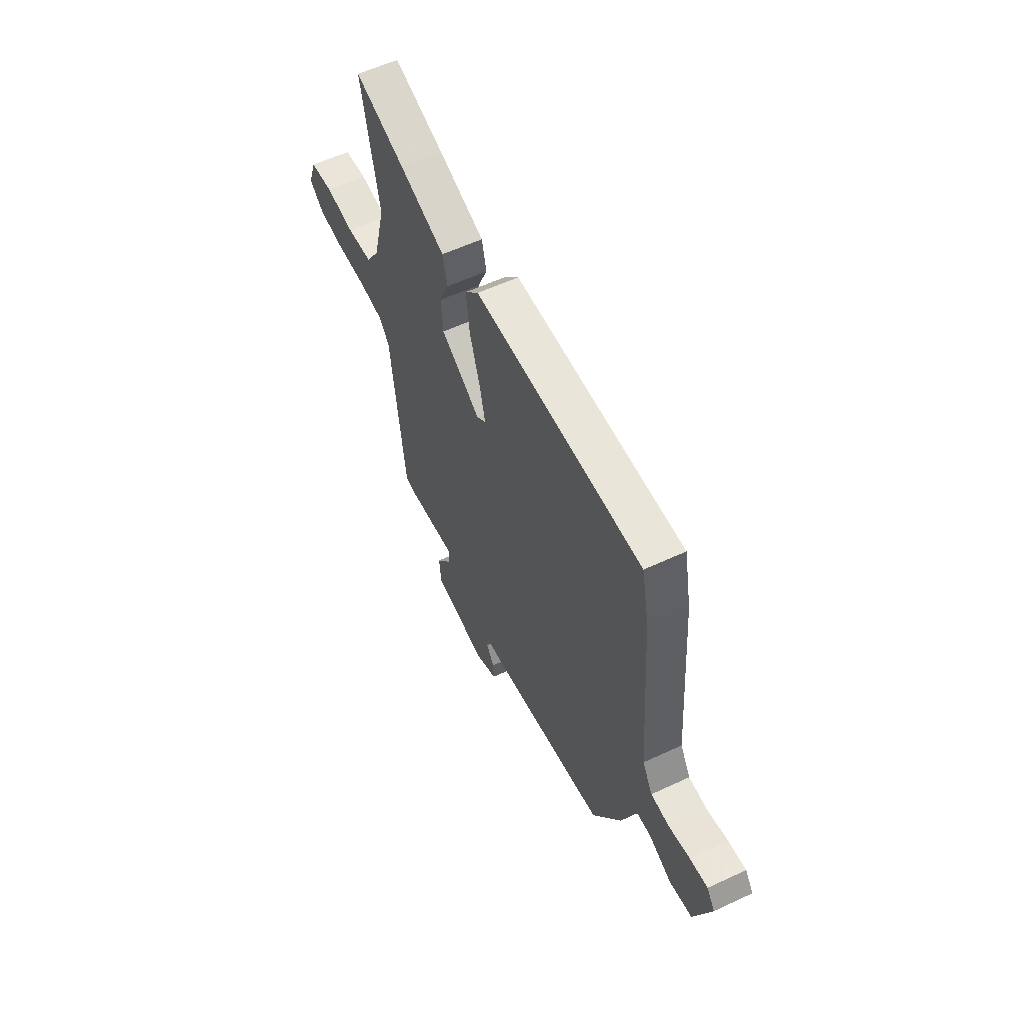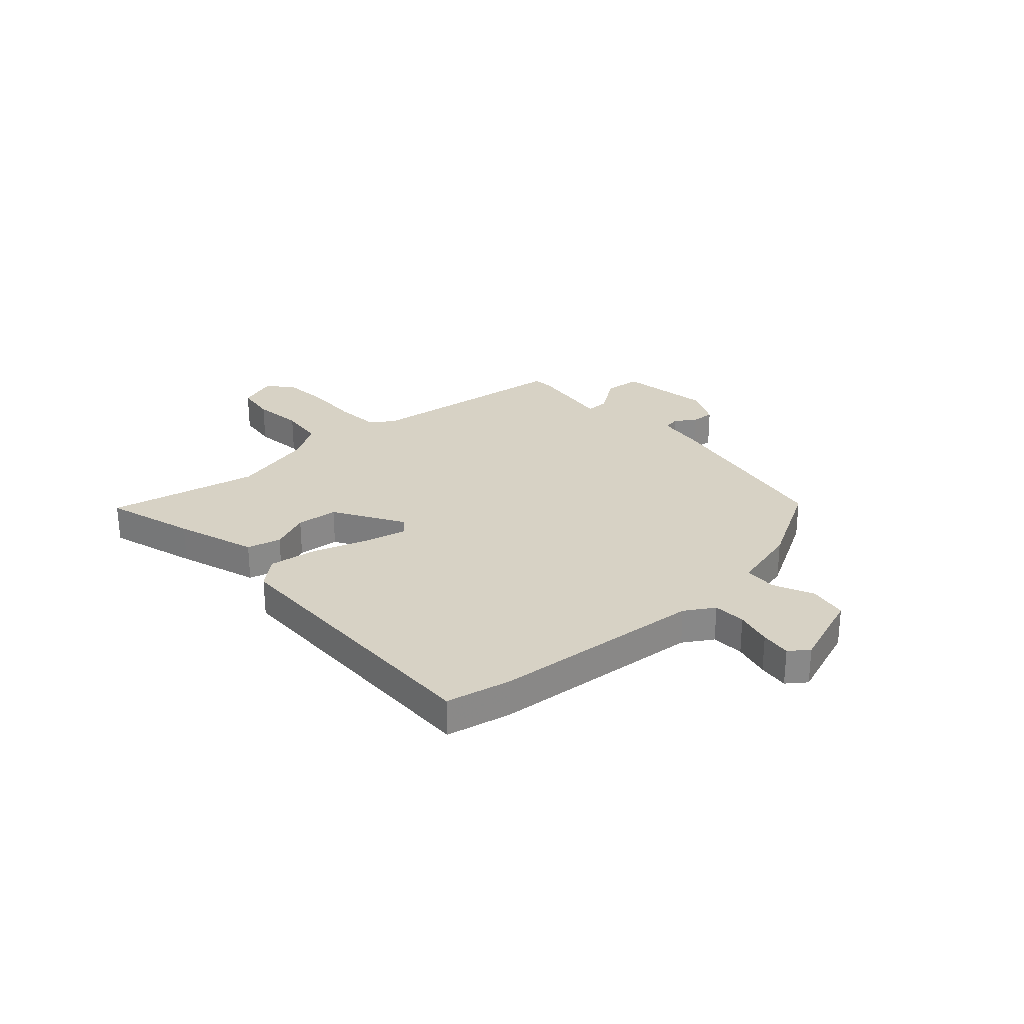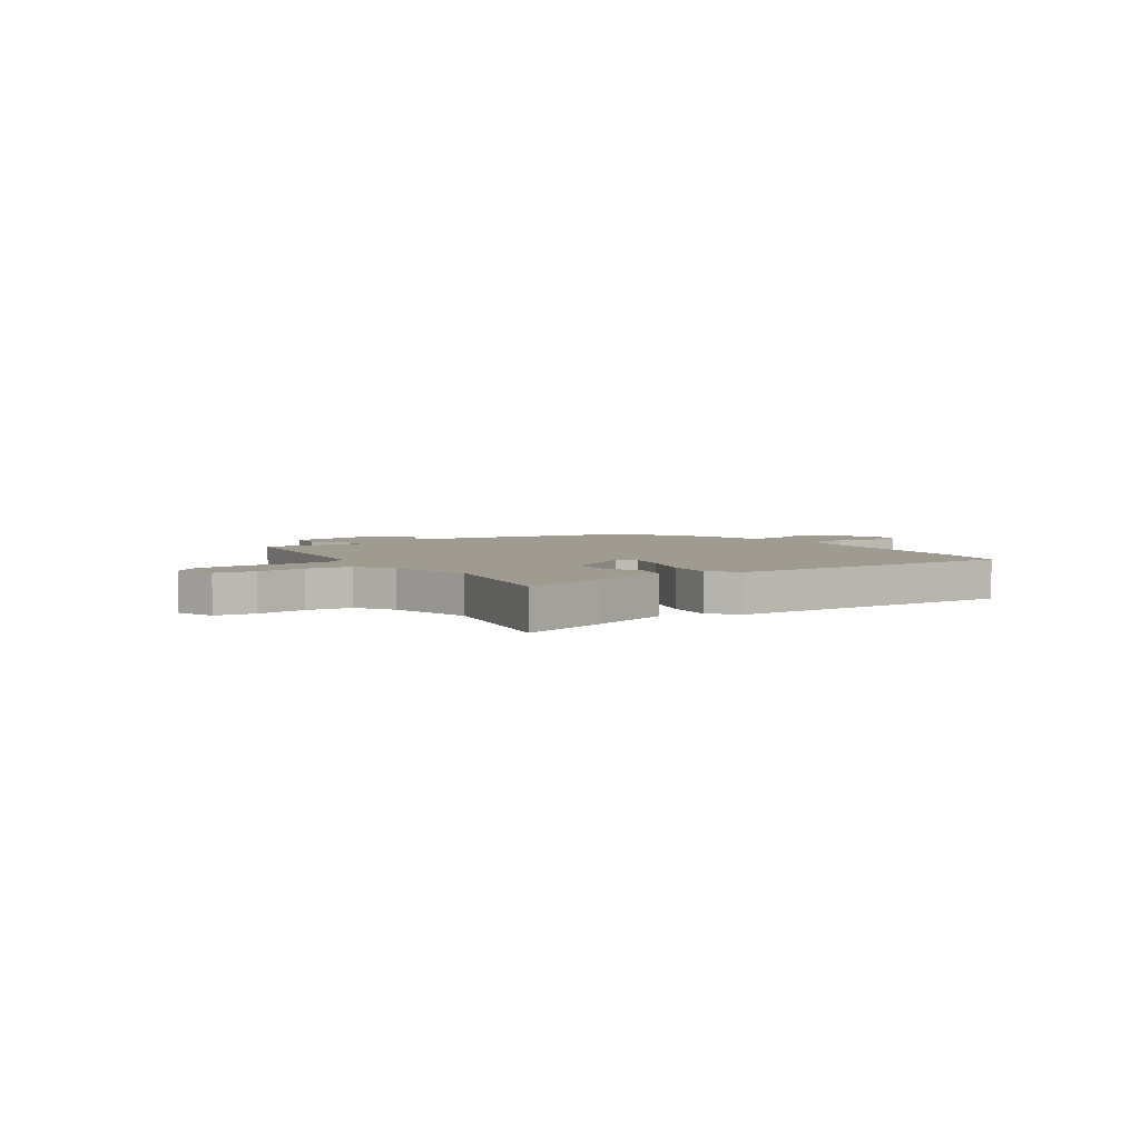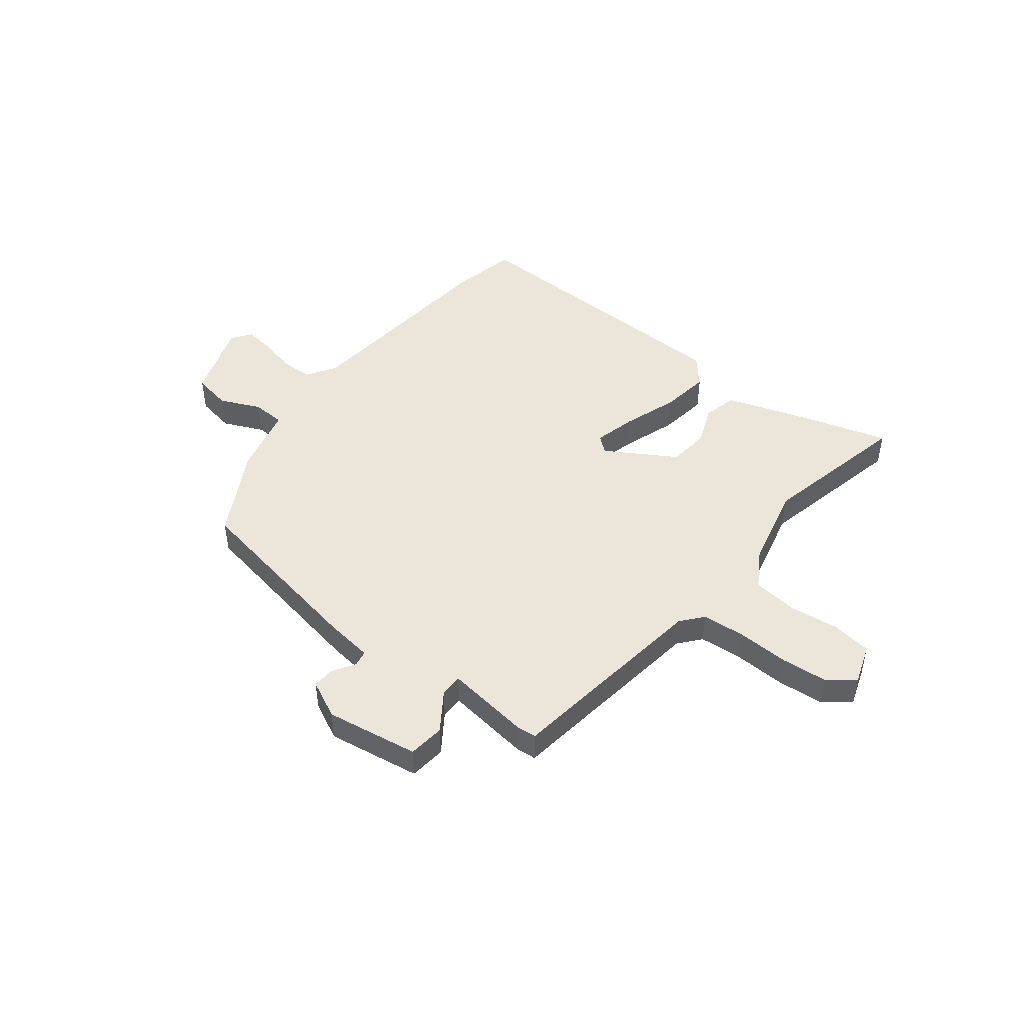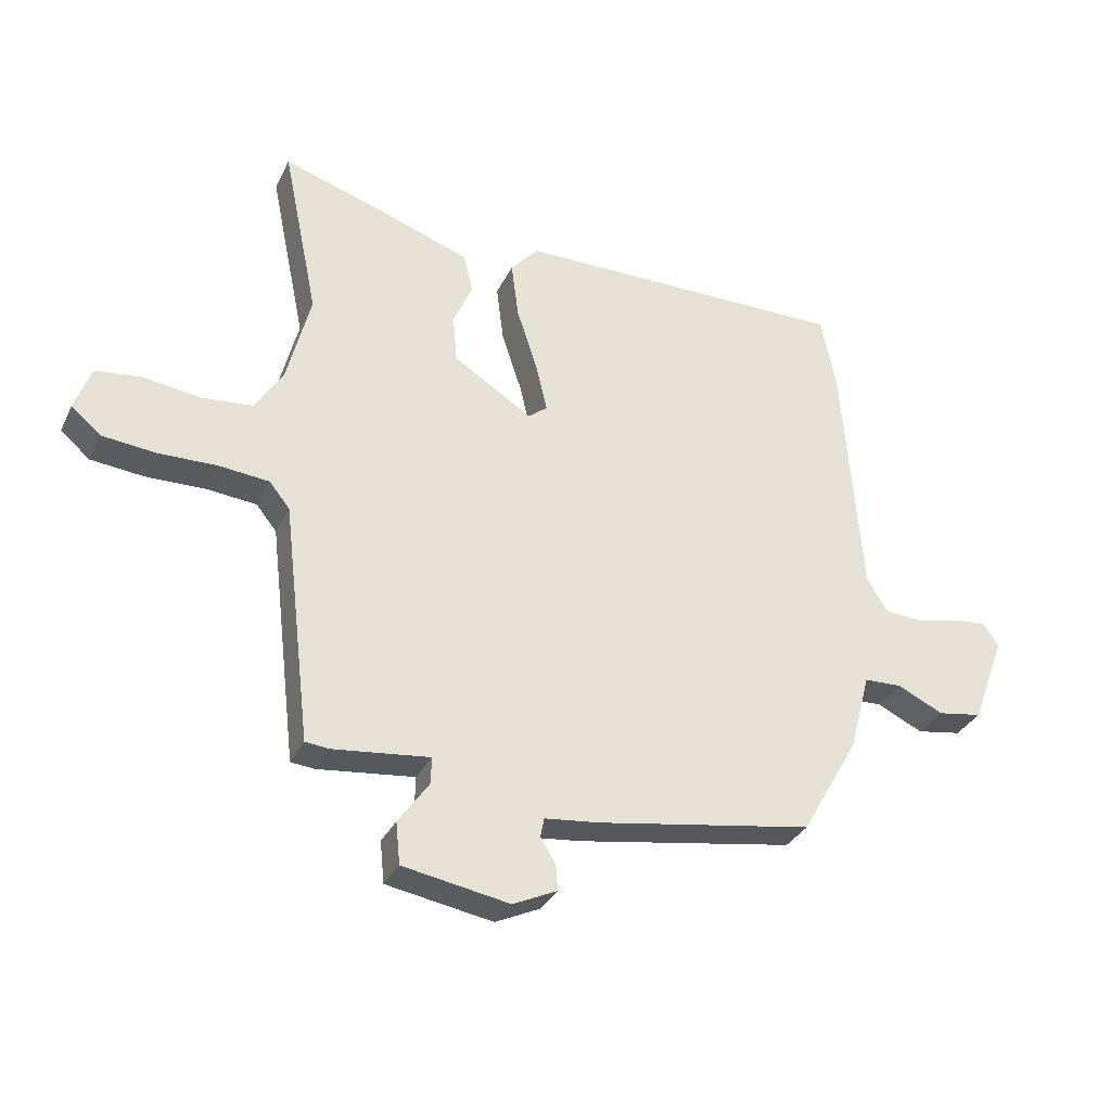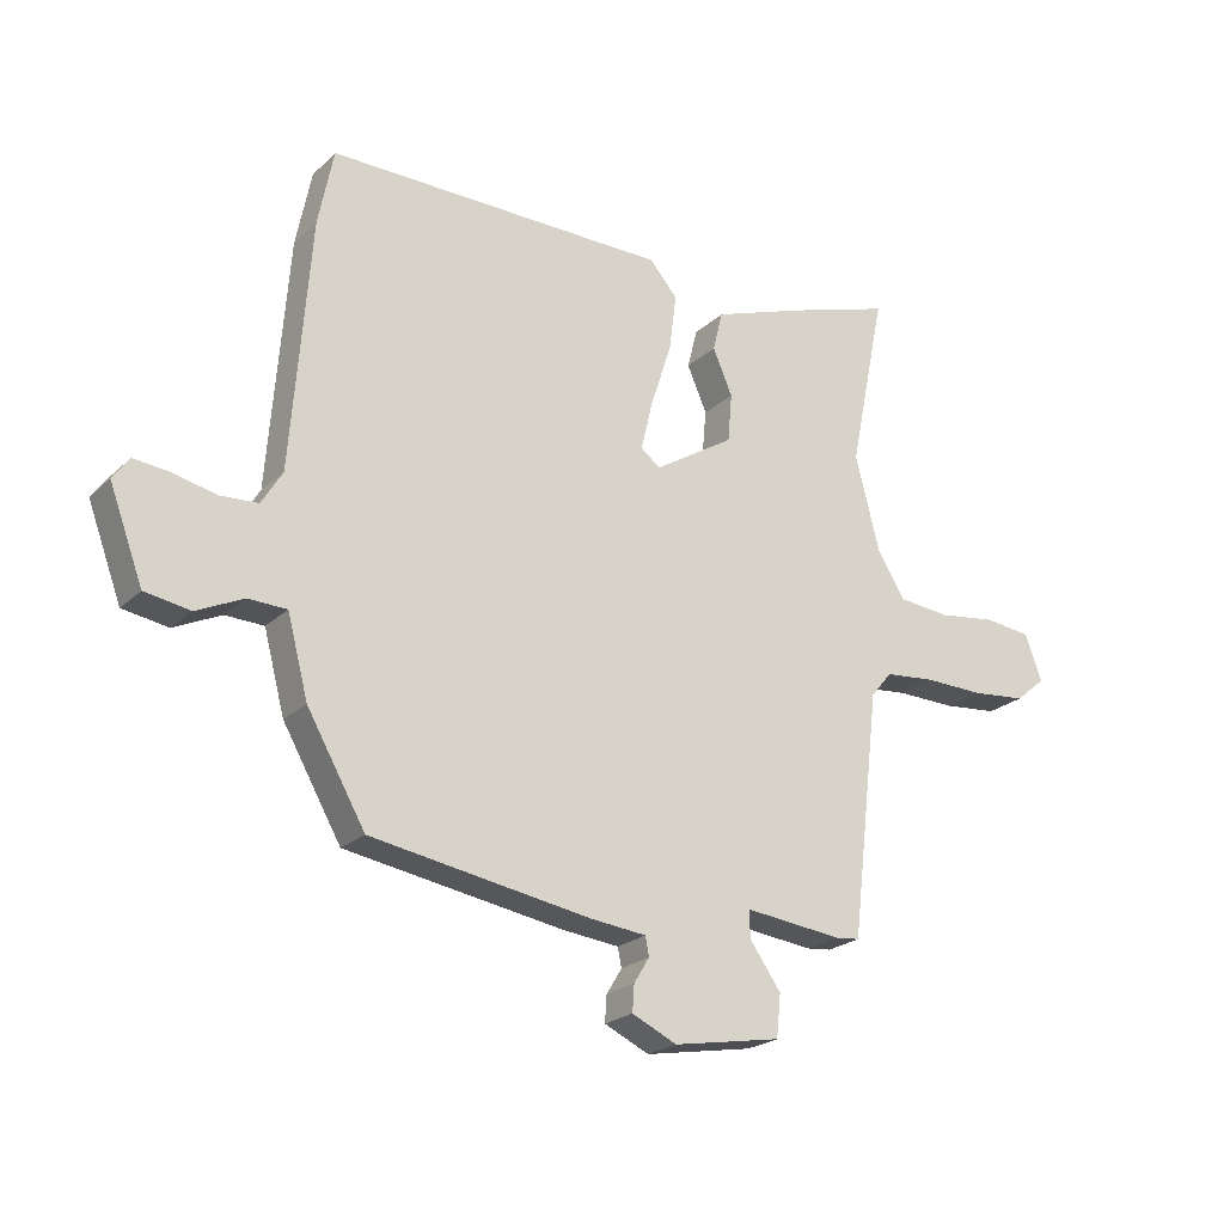
<metadata>
{"format":"obj","ext":"obj","renderer":"f3d","projection":"perspective","resolution":1024,"background":"white","views":[{"elev":58.0,"azim":64.2,"up":"+Z"},{"elev":27.6,"azim":48.6,"up":"+Y"},{"elev":4.2,"azim":-33.6,"up":"+Y"},{"elev":47.1,"azim":-141.0,"up":"+Y"},{"elev":-32.2,"azim":-22.6,"up":"+Z"},{"elev":-22.5,"azim":146.7,"up":"+Z"}]}
</metadata>
<code>
v -0.462 0.07 0.314
v -0.521 0.07 0.601
v -0.352 0.07 0.547
v -0.201 0.07 0.494
v -0.185 0.07 0.429
v -0.217 0.07 0.355
v -0.21 0.07 0.276
v -0.079 0.07 0.194
v -0.048 0.07 0.219
v -0.067 0.07 0.3
v -0.101 0.07 0.404
v -0.113 0.07 0.498
v -0.067 0.07 0.55
v 0.489 0.07 0.553
v 0.514 0.07 0.429
v 0.545 0.07 0.024
v 0.579 0.07 -0.032
v 0.641 0.07 -0.036
v 0.711 0.07 -0.02
v 0.769 0.07 -0.014
v 0.796 0.07 -0.051
v 0.741 0.07 -0.199
v 0.667 0.07 -0.211
v 0.591 0.07 -0.175
v 0.528 0.07 -0.177
v 0.494 0.07 -0.306
v 0.399 0.07 -0.472
v 0.041 0.07 -0.531
v -0.05 0.07 -0.541
v -0.056 0.07 -0.572
v -0.031 0.07 -0.613
v -0.028 0.07 -0.656
v -0.101 0.07 -0.69
v -0.277 0.07 -0.659
v -0.284 0.07 -0.59
v -0.233 0.07 -0.518
v -0.232 0.07 -0.474
v -0.392 0.07 -0.492
v -0.431 0.07 -0.488
v -0.478 0.07 -0.091
v -0.512 0.07 -0.049
v -0.594 0.07 -0.041
v -0.693 0.07 -0.043
v -0.781 0.07 -0.034
v -0.83 0.07 0.007
v -0.803 0.07 0.082
v -0.727 0.07 0.091
v -0.632 0.07 0.078
v -0.547 0.07 0.086
v -0.502 0.07 0.157
v -0.462 0 0.314
v -0.521 0 0.601
v -0.352 0 0.547
v -0.201 0 0.494
v -0.185 0 0.429
v -0.217 0 0.355
v -0.21 0 0.276
v -0.079 0 0.194
v -0.048 0 0.219
v -0.067 0 0.3
v -0.101 0 0.404
v -0.113 0 0.498
v -0.067 0 0.55
v 0.489 0 0.553
v 0.514 0 0.429
v 0.545 0 0.024
v 0.579 0 -0.032
v 0.641 0 -0.036
v 0.711 0 -0.02
v 0.769 0 -0.014
v 0.796 0 -0.051
v 0.741 0 -0.199
v 0.667 0 -0.211
v 0.591 0 -0.175
v 0.528 0 -0.177
v 0.494 0 -0.306
v 0.399 0 -0.472
v 0.041 0 -0.531
v -0.05 0 -0.541
v -0.056 0 -0.572
v -0.031 0 -0.613
v -0.028 0 -0.656
v -0.101 0 -0.69
v -0.277 0 -0.659
v -0.284 0 -0.59
v -0.233 0 -0.518
v -0.232 0 -0.474
v -0.392 0 -0.492
v -0.431 0 -0.488
v -0.478 0 -0.091
v -0.512 0 -0.049
v -0.594 0 -0.041
v -0.693 0 -0.043
v -0.781 0 -0.034
v -0.83 0 0.007
v -0.803 0 0.082
v -0.727 0 0.091
v -0.632 0 0.078
v -0.547 0 0.086
v -0.502 0 0.157
f 46 47 48
f 45 46 48
f 44 45 48
f 43 44 48
f 42 43 48
f 41 42 48 49
f 40 41 49 50
f 40 50 1
f 39 40 1
f 38 39 1
f 37 38 1
f 34 35 36
f 33 34 36
f 32 33 36
f 31 32 36
f 30 31 36
f 29 30 36 37
f 29 37 1
f 28 29 1
f 27 28 1
f 26 27 1
f 25 26 1
f 22 23 24
f 21 22 24
f 20 21 24
f 19 20 24
f 18 19 24
f 17 18 24 25
f 14 15 16
f 13 14 16
f 12 13 16
f 11 12 16
f 10 11 16
f 16 17 25
f 10 16 25
f 9 10 25
f 4 5 6
f 3 4 6
f 2 3 6
f 1 2 6
f 1 6 7
f 8 9 25
f 8 25 1
f 1 7 8
f 98 97 96
f 98 96 95
f 98 95 94
f 98 94 93
f 98 93 92
f 99 98 92 91
f 100 99 91 90
f 51 100 90
f 51 90 89
f 51 89 88
f 51 88 87
f 86 85 84
f 86 84 83
f 86 83 82
f 86 82 81
f 86 81 80
f 87 86 80 79
f 51 87 79
f 51 79 78
f 51 78 77
f 51 77 76
f 51 76 75
f 74 73 72
f 74 72 71
f 74 71 70
f 74 70 69
f 74 69 68
f 75 74 68 67
f 66 65 64
f 66 64 63
f 66 63 62
f 66 62 61
f 66 61 60
f 75 67 66
f 75 66 60
f 75 60 59
f 56 55 54
f 56 54 53
f 56 53 52
f 56 52 51
f 57 56 51
f 75 59 58
f 51 75 58
f 58 57 51
f 1 51 52 2
f 2 52 53 3
f 3 53 54 4
f 4 54 55 5
f 5 55 56 6
f 6 56 57 7
f 7 57 58 8
f 8 58 59 9
f 9 59 60 10
f 10 60 61 11
f 11 61 62 12
f 12 62 63 13
f 13 63 64 14
f 14 64 65 15
f 15 65 66 16
f 16 66 67 17
f 17 67 68 18
f 18 68 69 19
f 19 69 70 20
f 20 70 71 21
f 21 71 72 22
f 22 72 73 23
f 23 73 74 24
f 24 74 75 25
f 25 75 76 26
f 26 76 77 27
f 27 77 78 28
f 28 78 79 29
f 29 79 80 30
f 30 80 81 31
f 31 81 82 32
f 32 82 83 33
f 33 83 84 34
f 34 84 85 35
f 35 85 86 36
f 36 86 87 37
f 37 87 88 38
f 38 88 89 39
f 39 89 90 40
f 40 90 91 41
f 41 91 92 42
f 42 92 93 43
f 43 93 94 44
f 44 94 95 45
f 45 95 96 46
f 46 96 97 47
f 47 97 98 48
f 48 98 99 49
f 49 99 100 50
f 50 100 51 1

</code>
